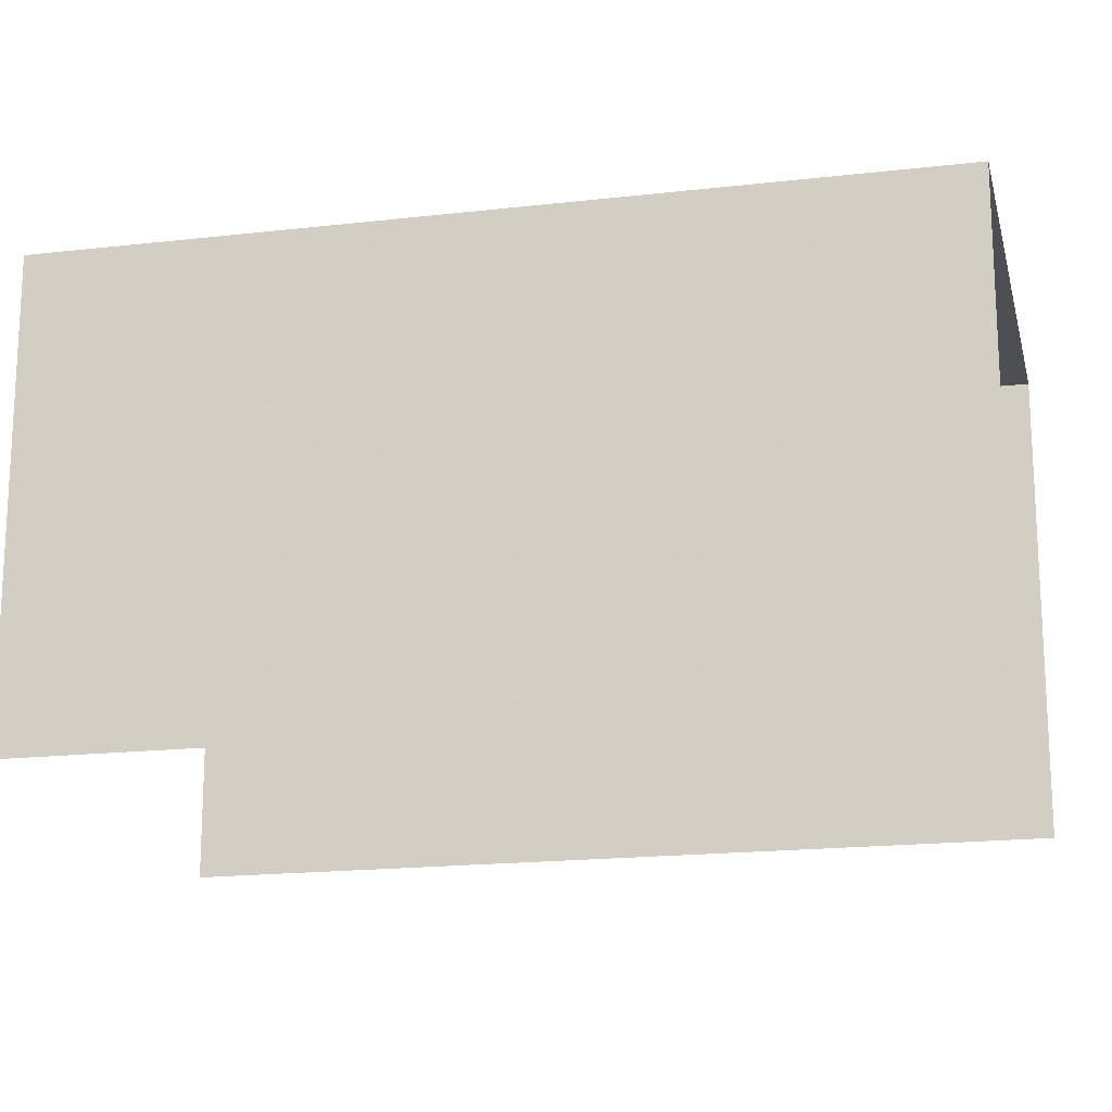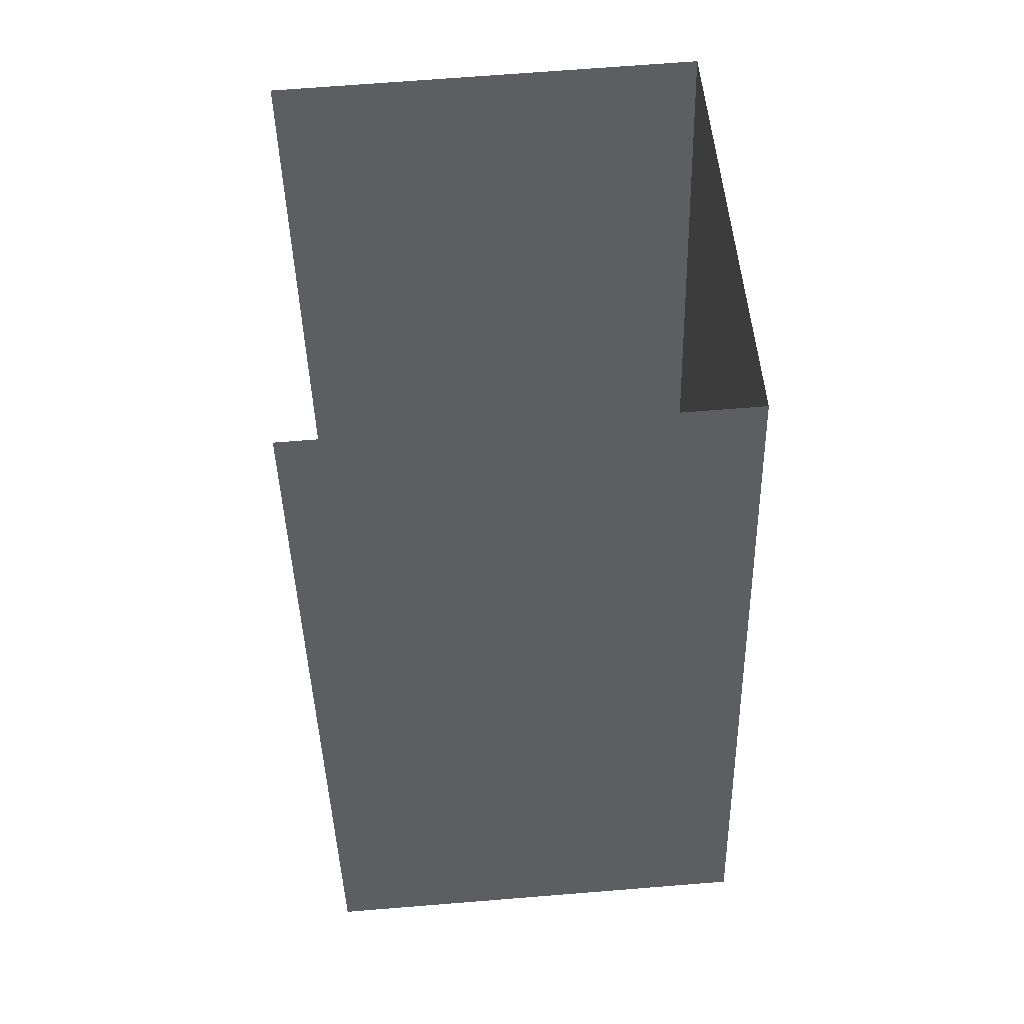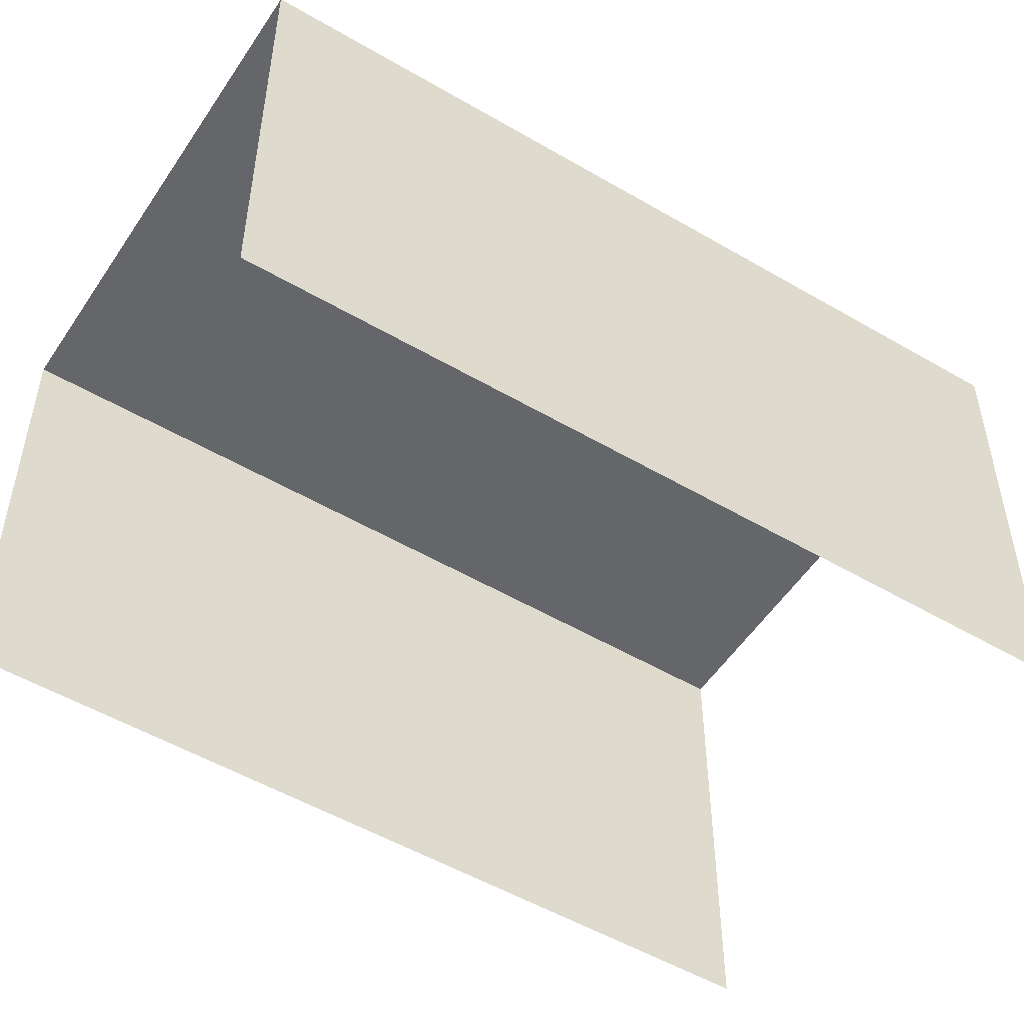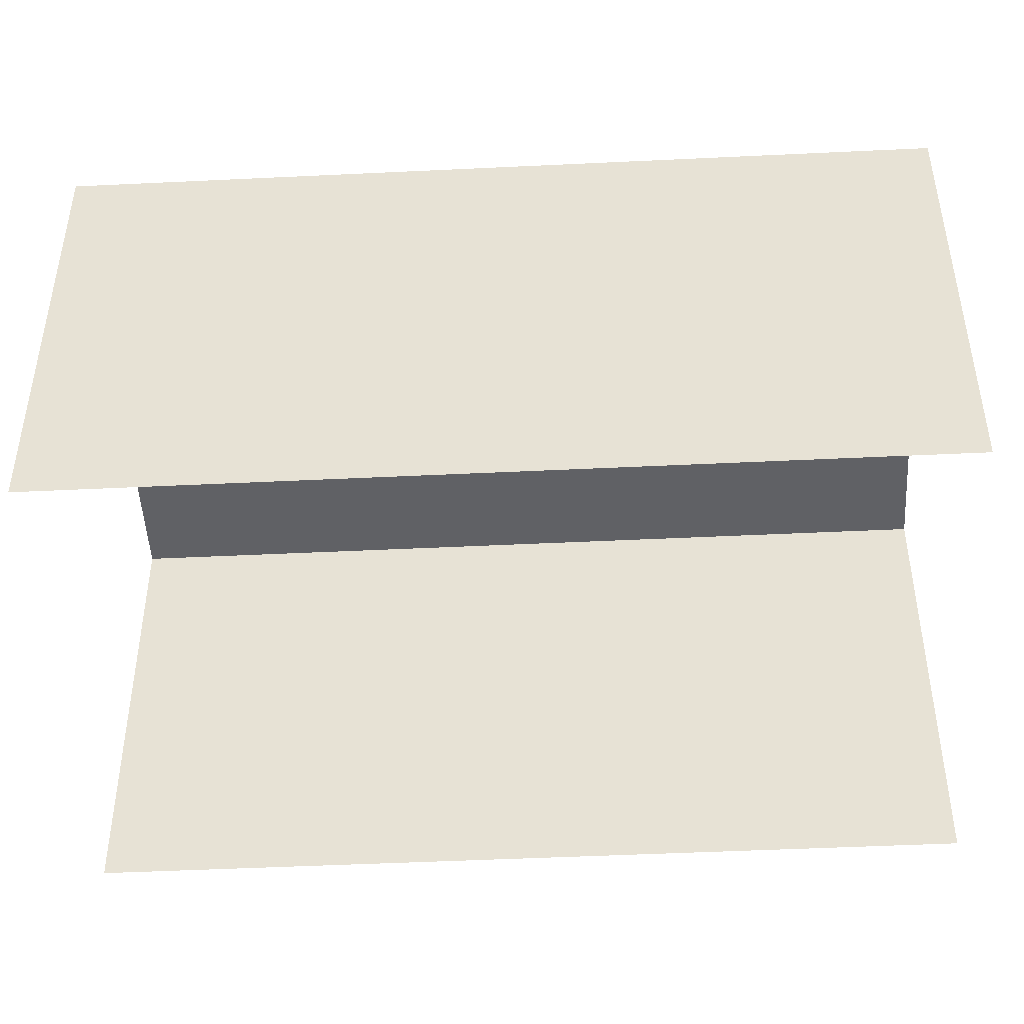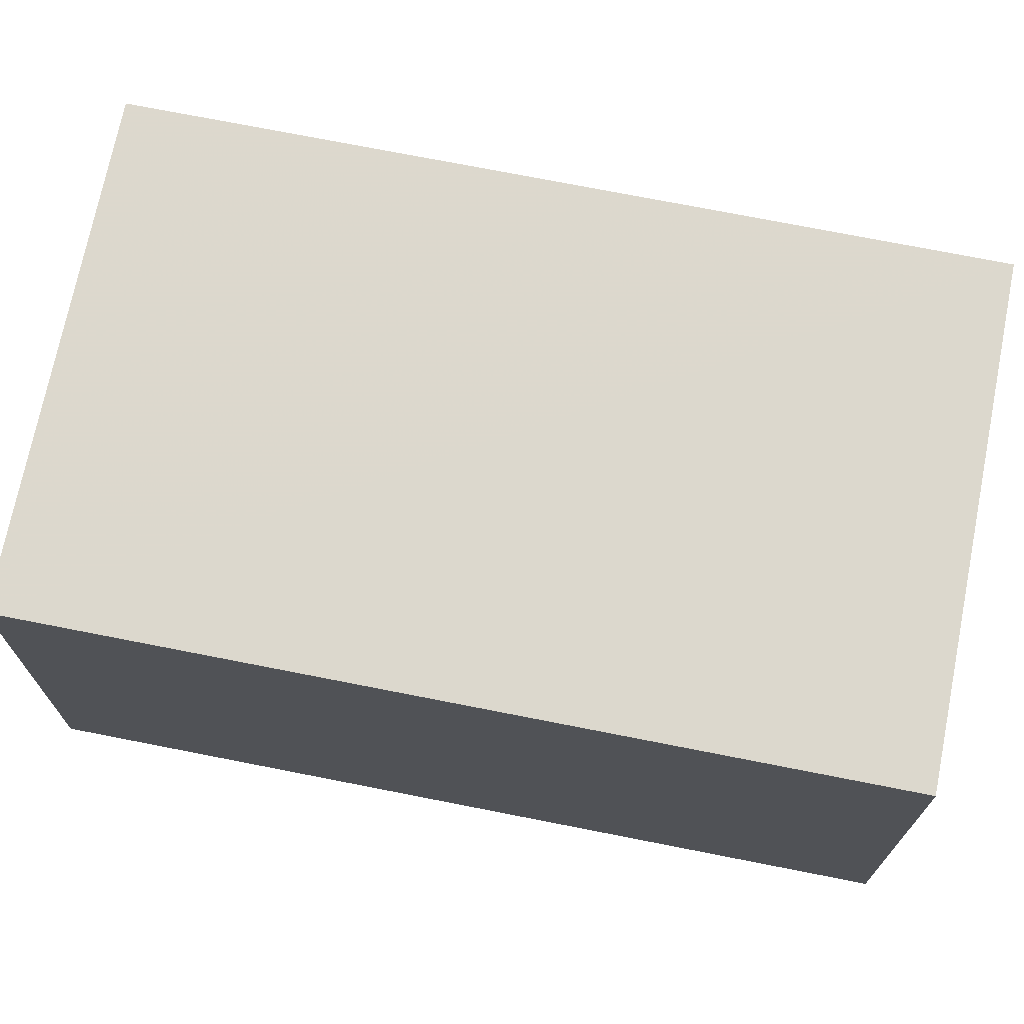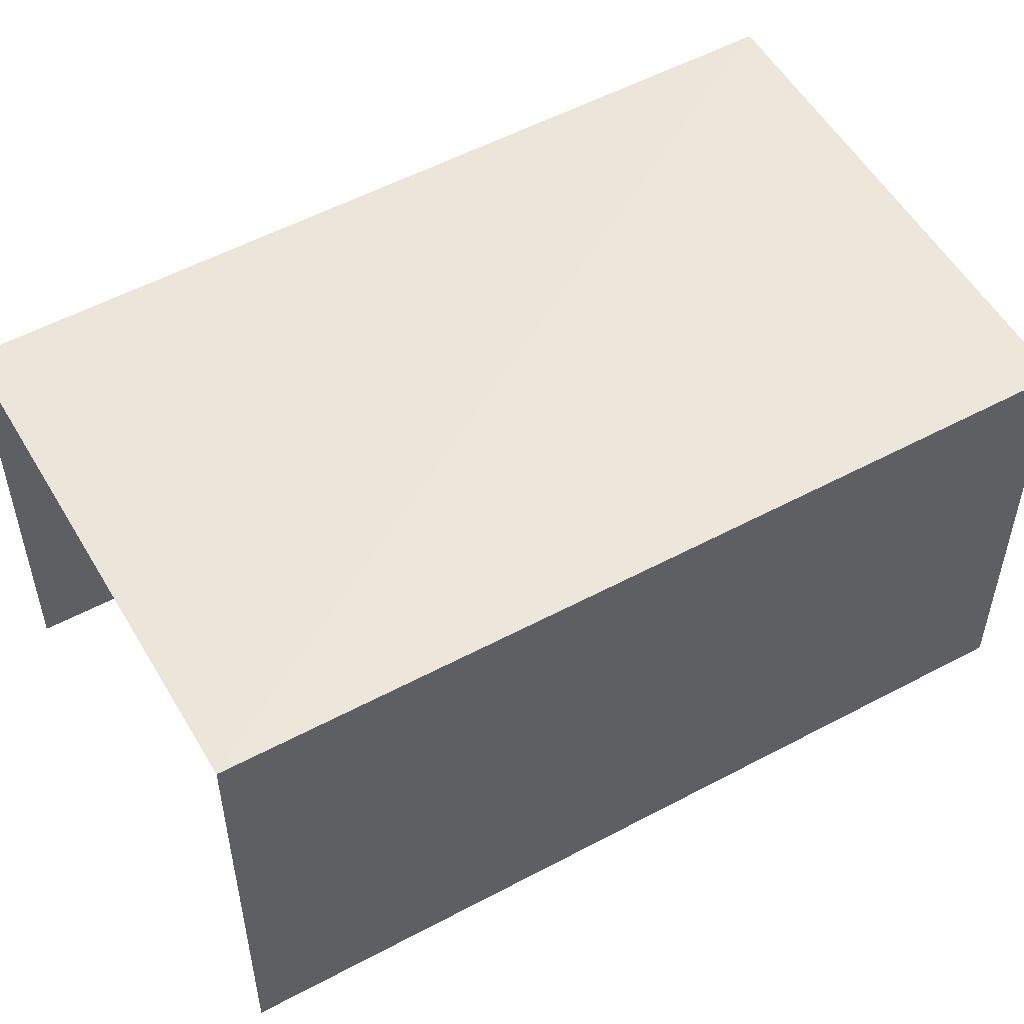
<metadata>
{"format":"obj","ext":"obj","renderer":"f3d","projection":"perspective","resolution":1024,"background":"white","views":[{"elev":-17.9,"azim":84.9,"up":"+Z"},{"elev":67.5,"azim":-94.5,"up":"+Y"},{"elev":-51.9,"azim":39.8,"up":"+Z"},{"elev":-47.8,"azim":-104.7,"up":"+Z"},{"elev":72.4,"azim":-96.7,"up":"+Z"},{"elev":54.2,"azim":42.5,"up":"+Z"}]}
</metadata>
<code>
v -2.246e+05 -1.28e+05 13.98
v -2.246e+05 -1.28e+05 13.98
v -2.246e+05 -1.28e+05 13.98
v -2.246e+05 -1.28e+05 13.98
v -2.246e+05 -1.28e+05 16.71
v -2.246e+05 -1.28e+05 16.71
v -2.246e+05 -1.28e+05 16.71
v -2.246e+05 -1.28e+05 16.71
f 1 2 3
f 4 1 3
f 5 2 1
f 5 8 2
f 6 4 3
f 7 6 3
f 5 6 7
f 8 5 7
f 8 3 2
f 8 7 3
f 6 1 4
f 6 5 1

</code>
